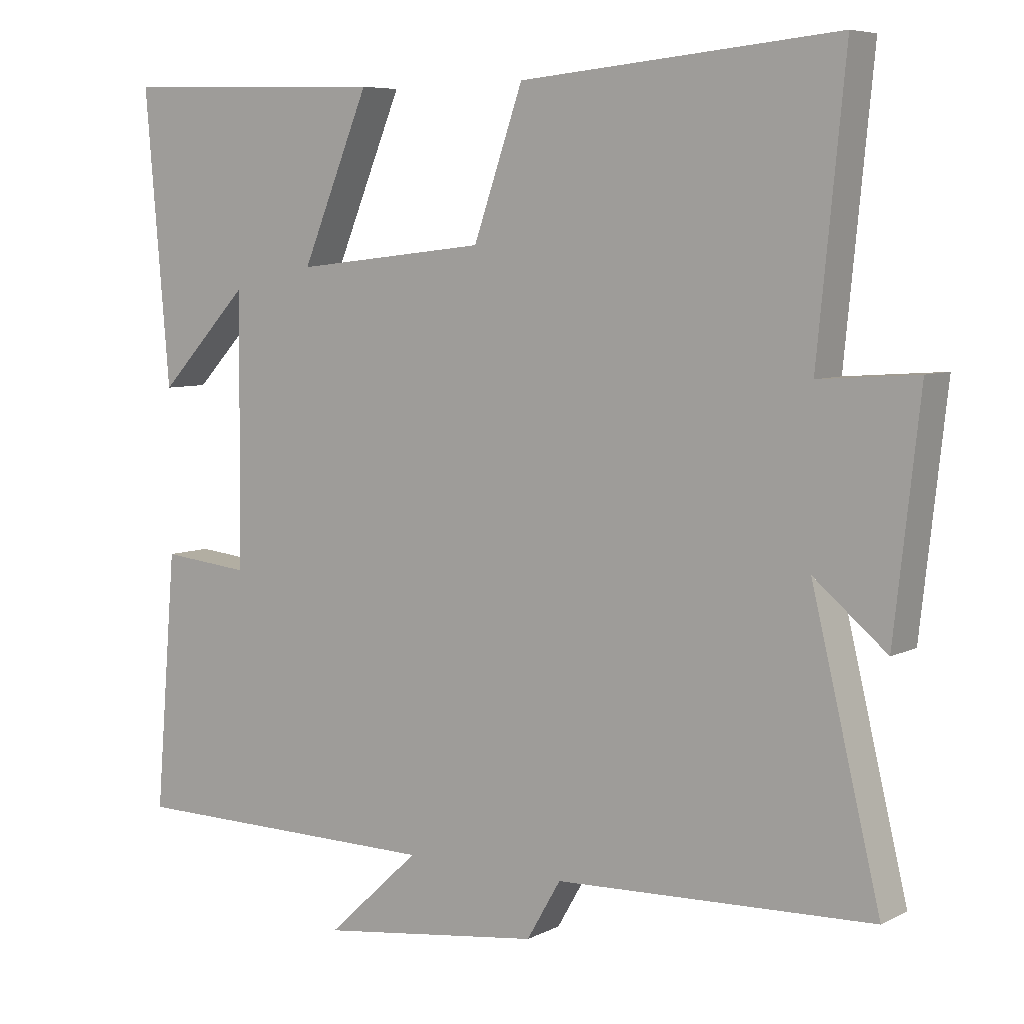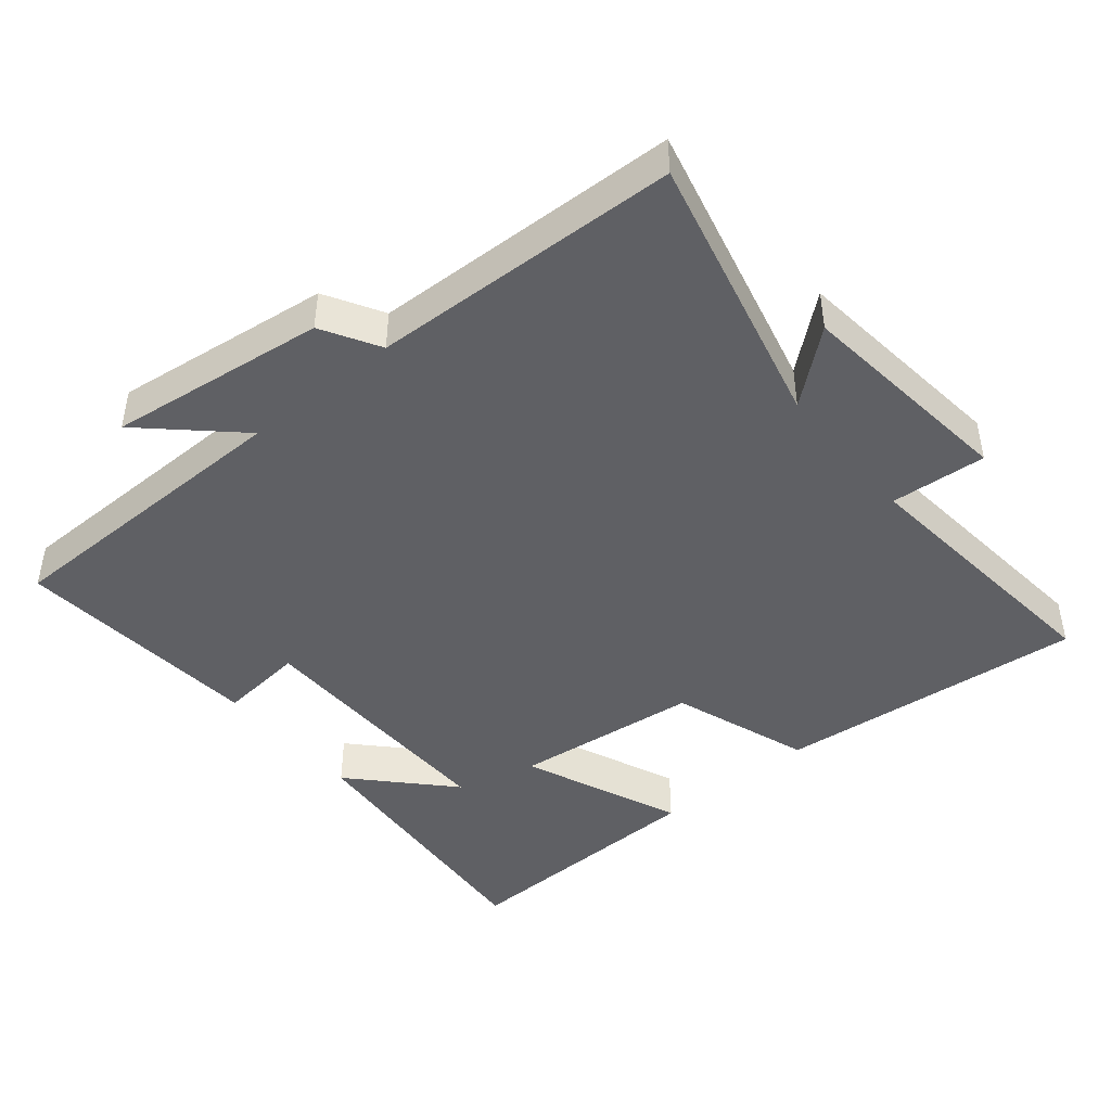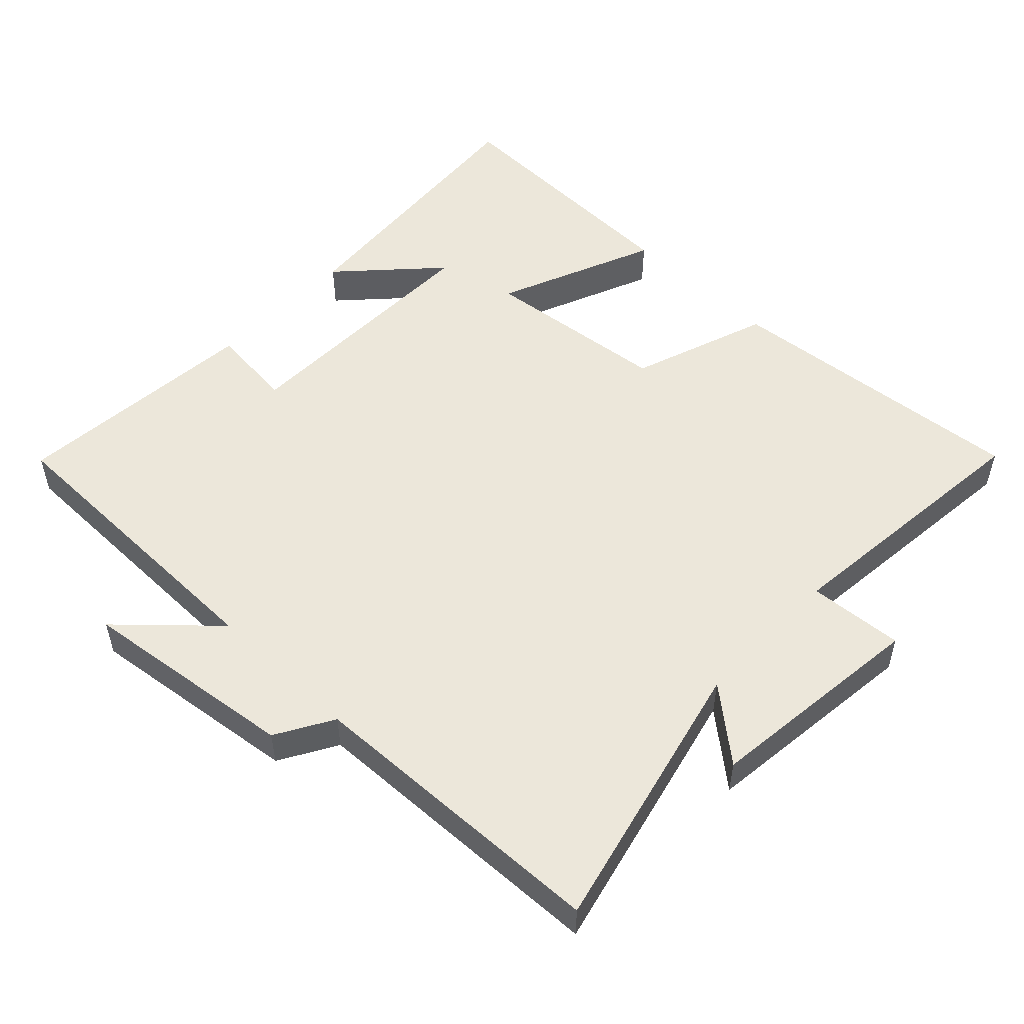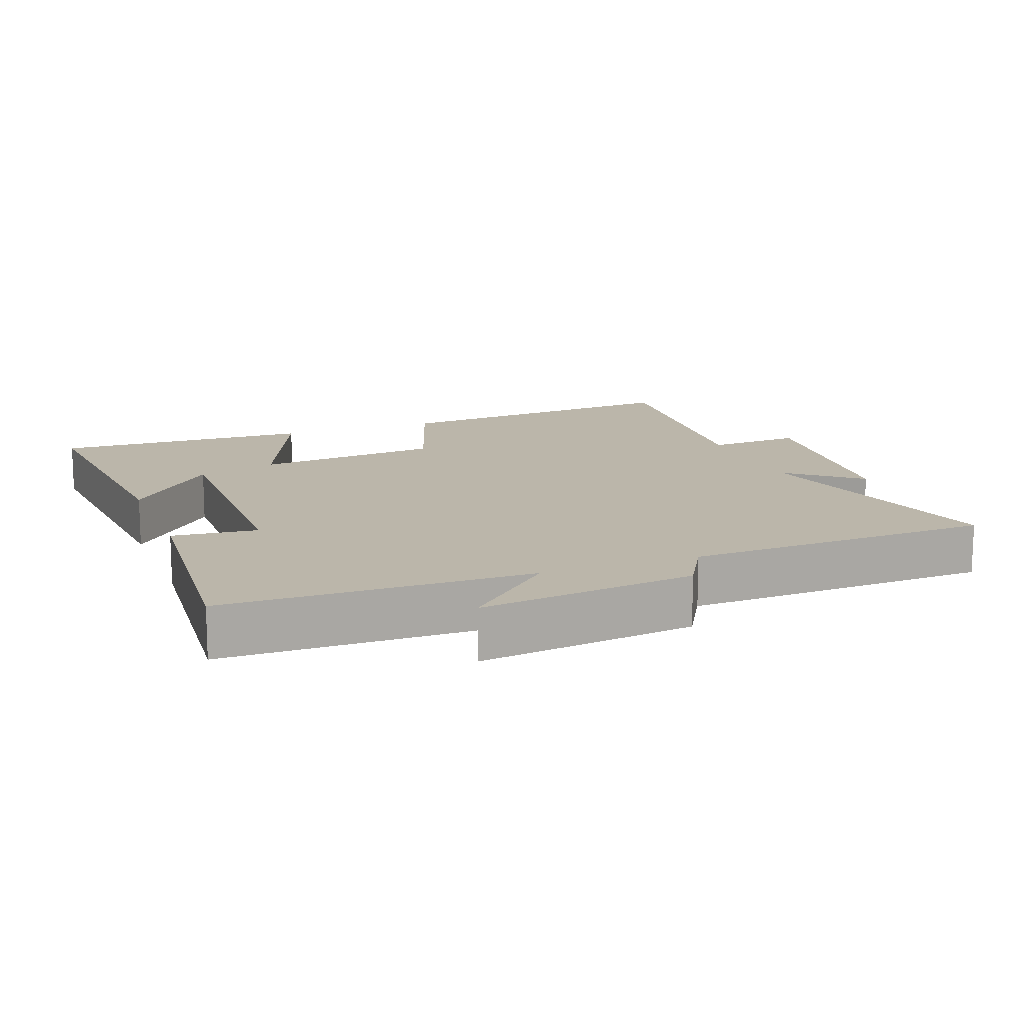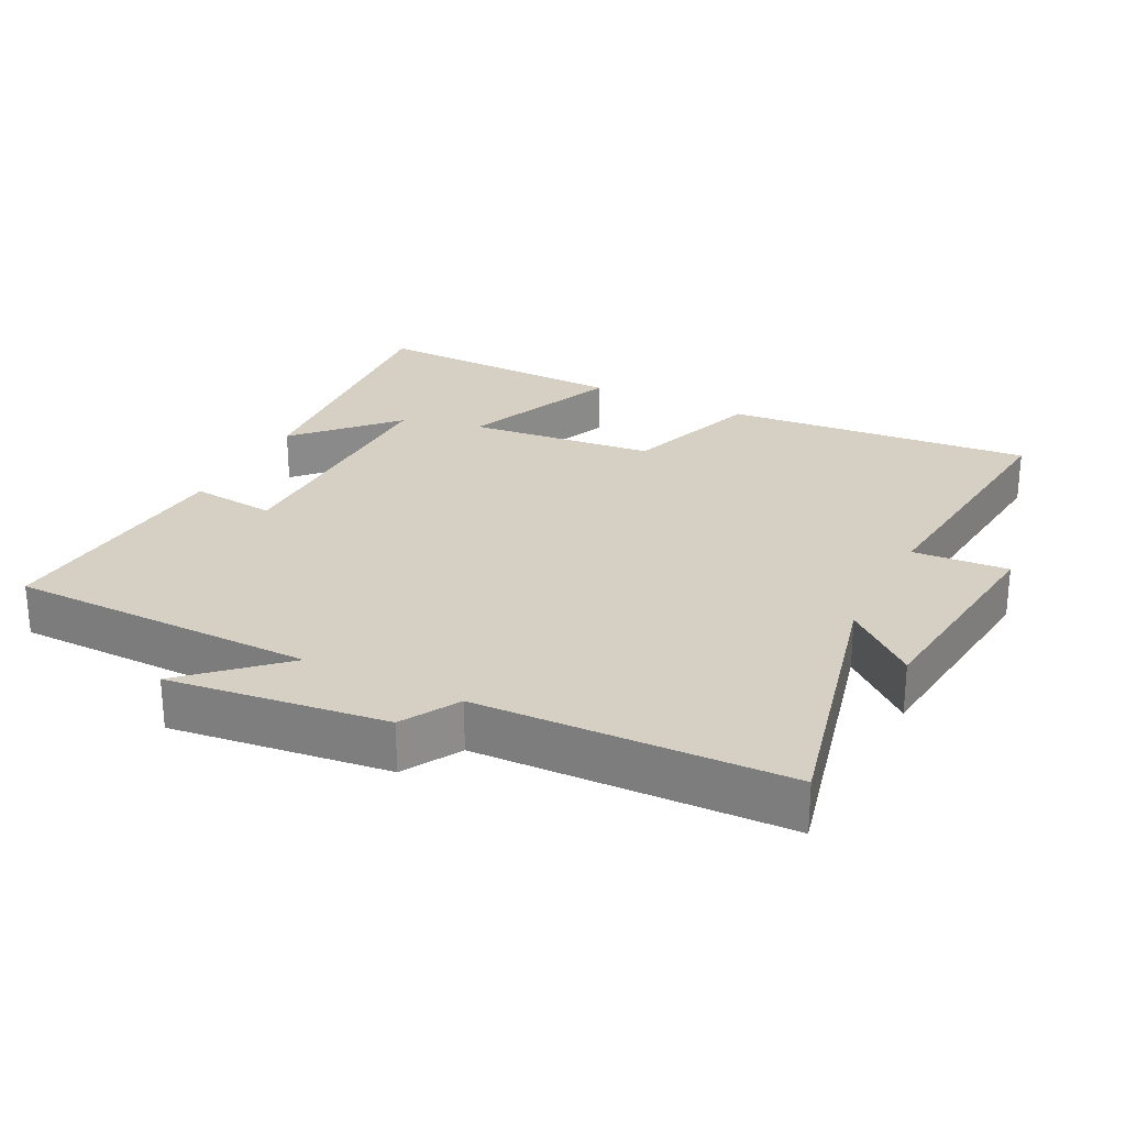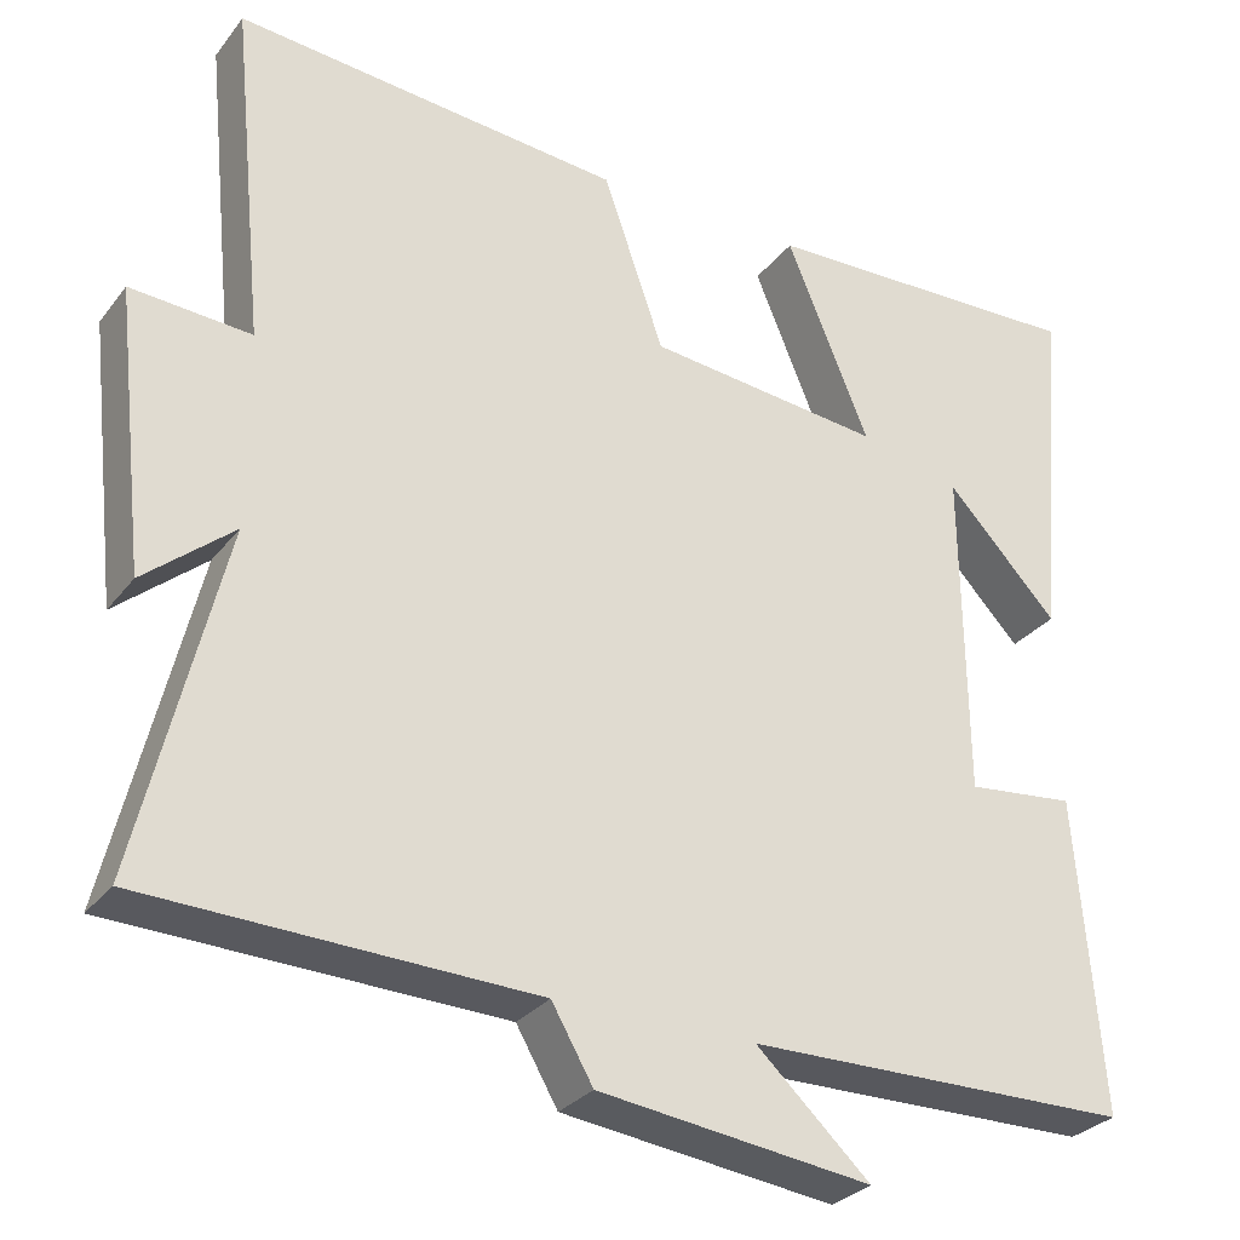
<metadata>
{"format":"obj","ext":"obj","renderer":"f3d","projection":"perspective","resolution":1024,"background":"white","views":[{"elev":6.5,"azim":-145.3,"up":"+Z"},{"elev":-44.6,"azim":-140.4,"up":"+Y"},{"elev":52.3,"azim":-136.2,"up":"+Y"},{"elev":13.9,"azim":159.2,"up":"+Y"},{"elev":26.2,"azim":-153.1,"up":"+Y"},{"elev":-29.3,"azim":-30.2,"up":"+Z"}]}
</metadata>
<code>
v 0.53 0.07 -0.495
v 0.083 0.07 -0.5
v 0.215 0.07 -0.623
v -0.101 0.07 -0.583
v -0.149 0.07 -0.5
v -0.597 0.07 -0.484
v -0.5 0.07 -0.082
v -0.603 0.07 -0.168
v -0.639 0.07 0.156
v -0.5 0.07 0.146
v -0.539 0.07 0.542
v -0.09 0.07 0.5
v -0.02 0.07 0.298
v 0.252 0.07 0.268
v 0.156 0.07 0.5
v 0.535 0.07 0.511
v 0.5 0.07 0.1
v 0.371 0.07 0.237
v 0.375 0.07 -0.145
v 0.5 0.07 -0.132
v 0.53 0 -0.495
v 0.083 0 -0.5
v 0.215 0 -0.623
v -0.101 0 -0.583
v -0.149 0 -0.5
v -0.597 0 -0.484
v -0.5 0 -0.082
v -0.603 0 -0.168
v -0.639 0 0.156
v -0.5 0 0.146
v -0.539 0 0.542
v -0.09 0 0.5
v -0.02 0 0.298
v 0.252 0 0.268
v 0.156 0 0.5
v 0.535 0 0.511
v 0.5 0 0.1
v 0.371 0 0.237
v 0.375 0 -0.145
v 0.5 0 -0.132
f 19 20 1 2
f 18 19 2
f 15 16 17 18
f 14 15 18
f 13 14 18 2
f 12 13 2
f 11 12 2
f 10 11 2
f 7 8 9 10
f 7 10 2
f 5 6 7 2
f 2 3 4 5
f 22 21 40 39
f 22 39 38
f 38 37 36 35
f 38 35 34
f 22 38 34 33
f 22 33 32
f 22 32 31
f 22 31 30
f 30 29 28 27
f 22 30 27
f 22 27 26 25
f 25 24 23 22
f 1 21 22 2
f 2 22 23 3
f 3 23 24 4
f 4 24 25 5
f 5 25 26 6
f 6 26 27 7
f 7 27 28 8
f 8 28 29 9
f 9 29 30 10
f 10 30 31 11
f 11 31 32 12
f 12 32 33 13
f 13 33 34 14
f 14 34 35 15
f 15 35 36 16
f 16 36 37 17
f 17 37 38 18
f 18 38 39 19
f 19 39 40 20
f 20 40 21 1

</code>
